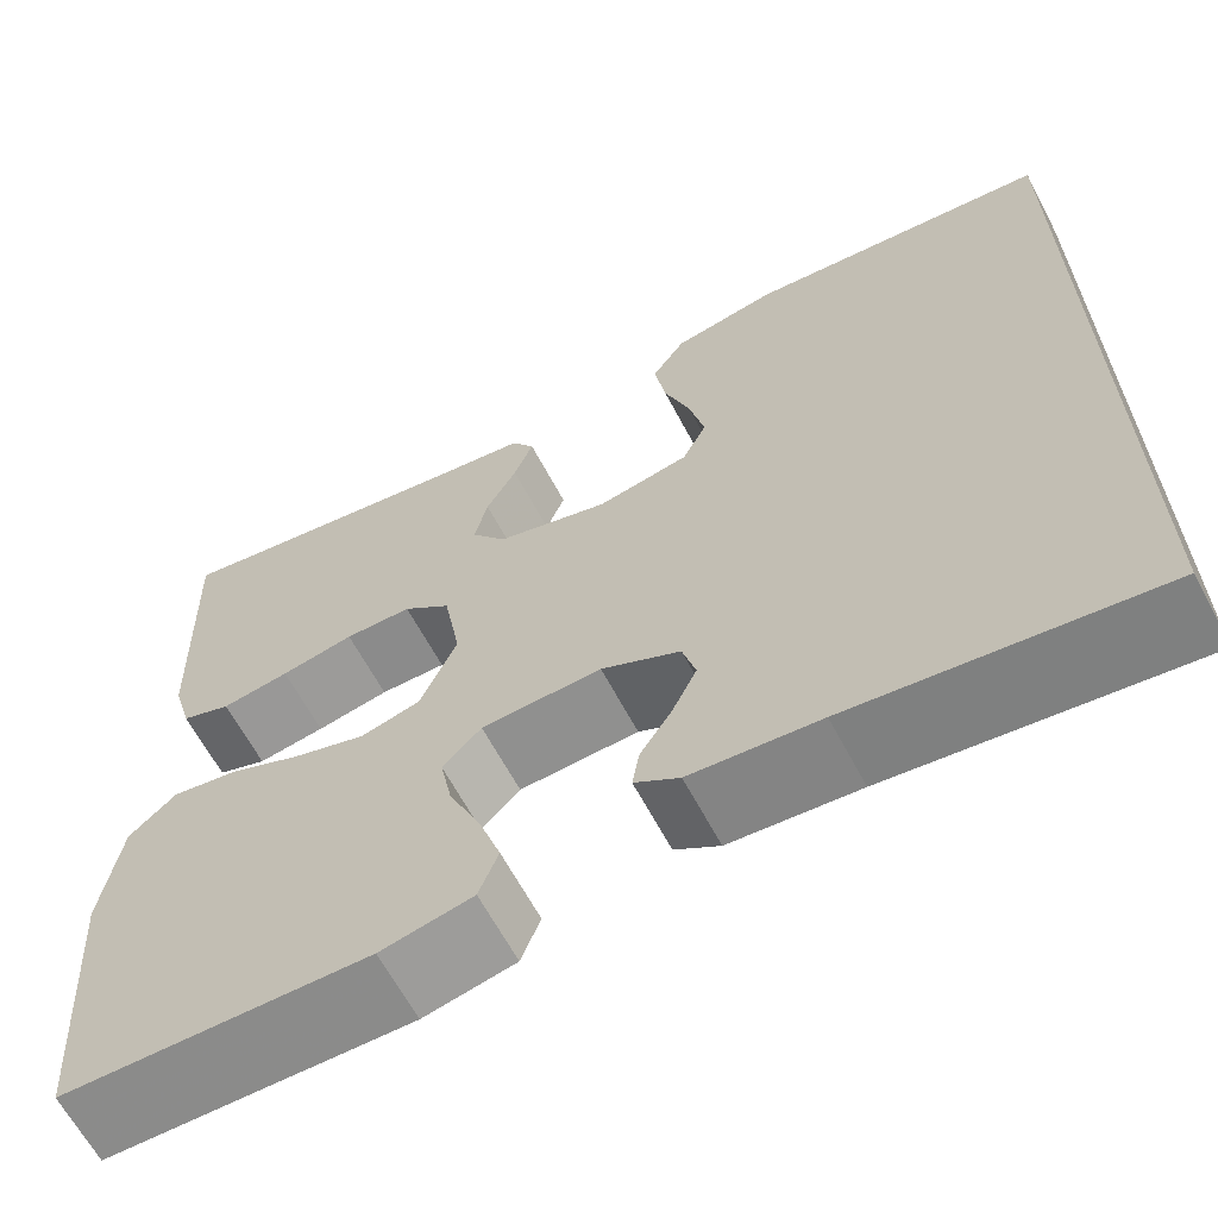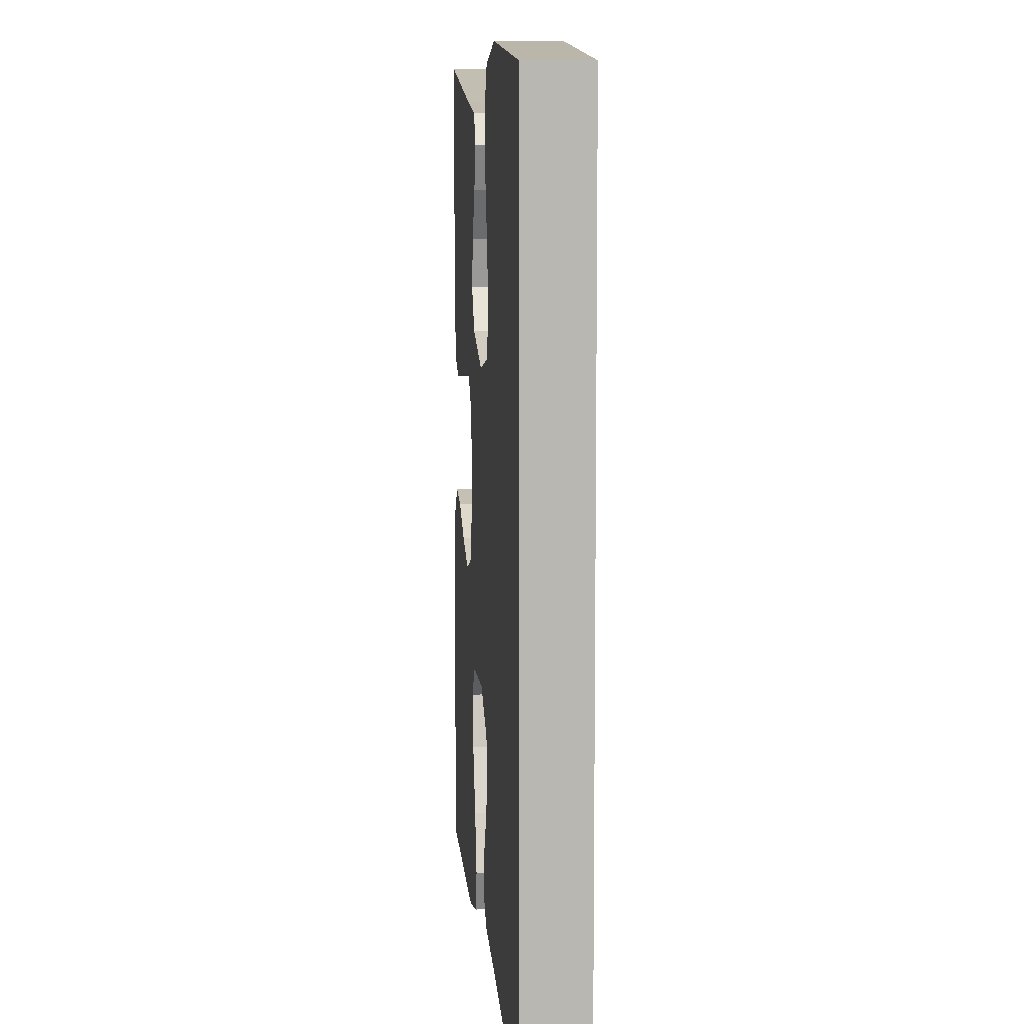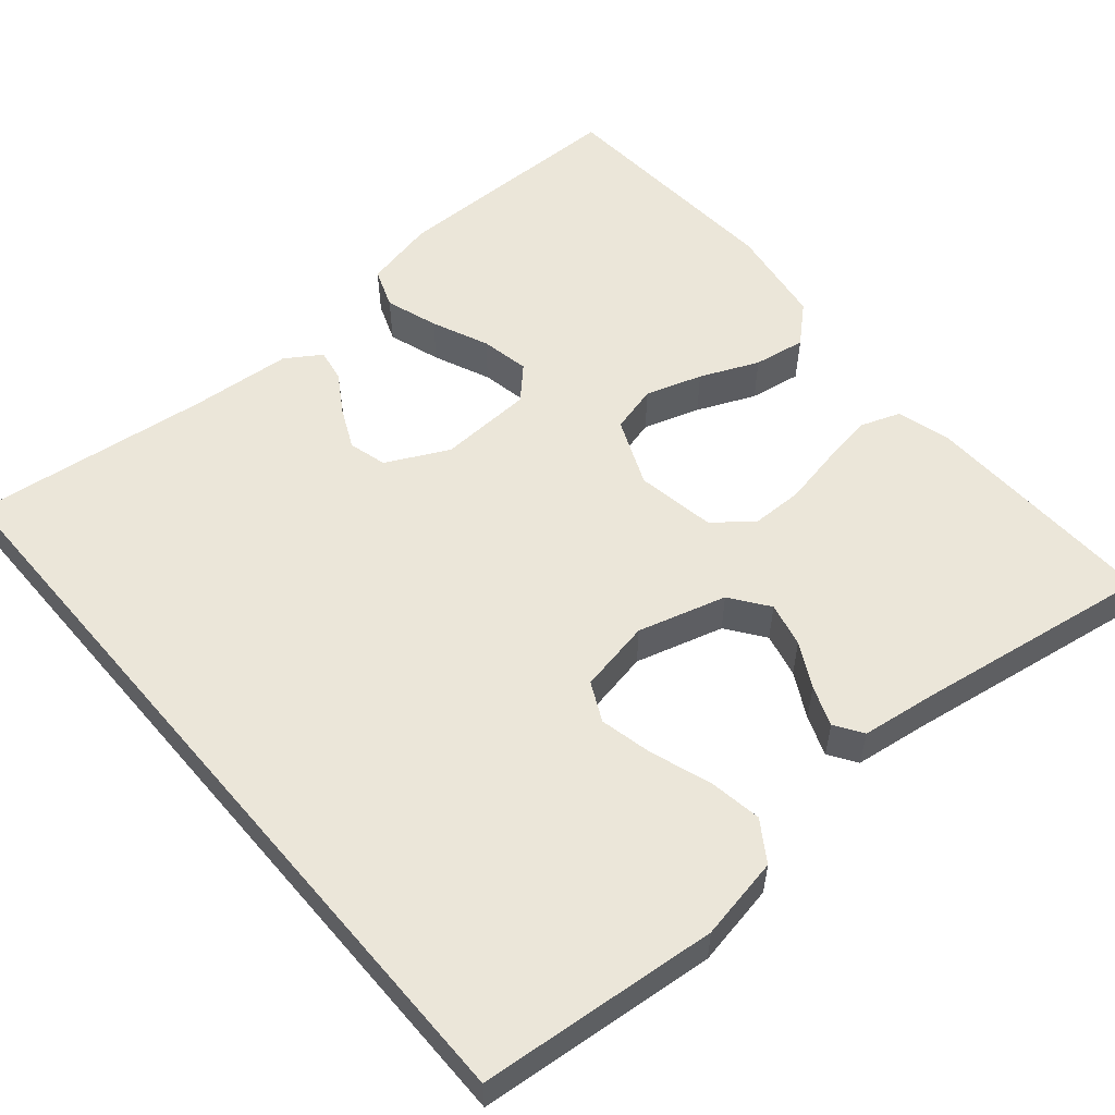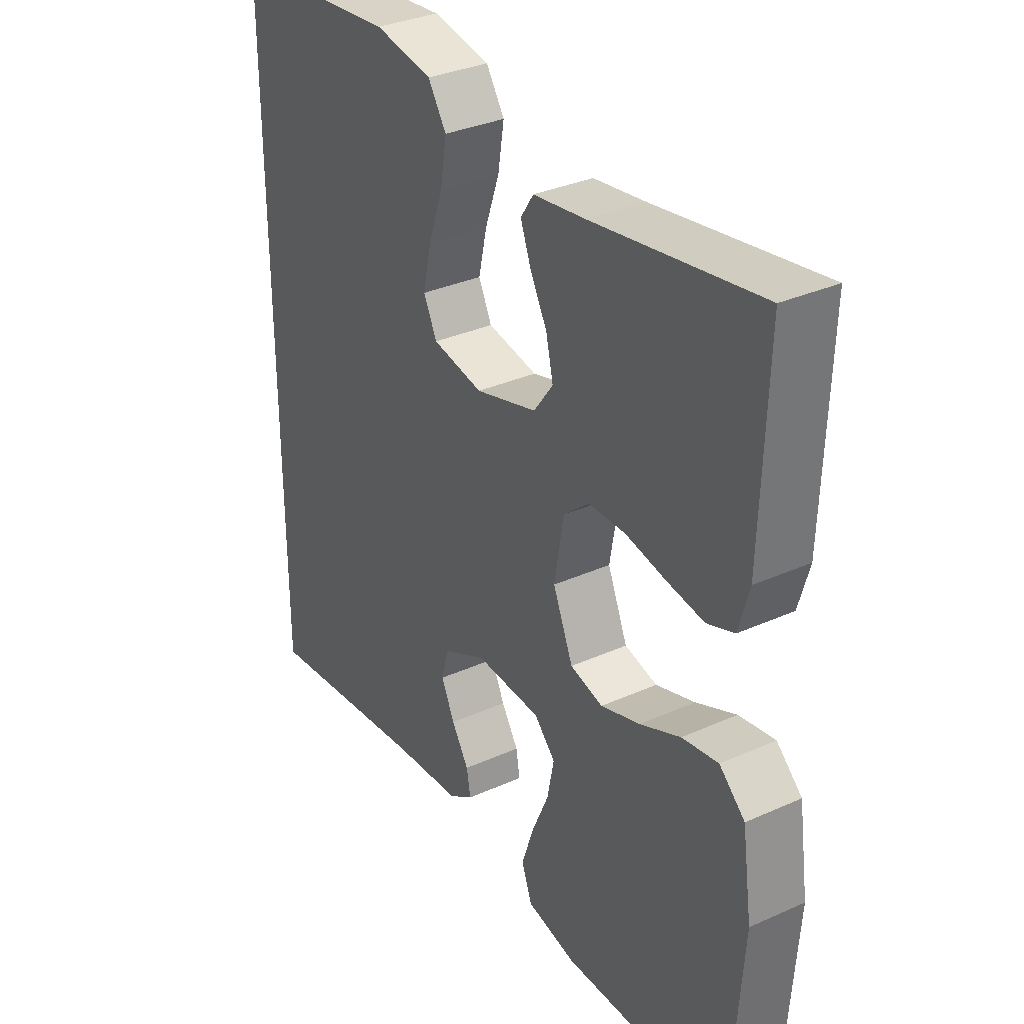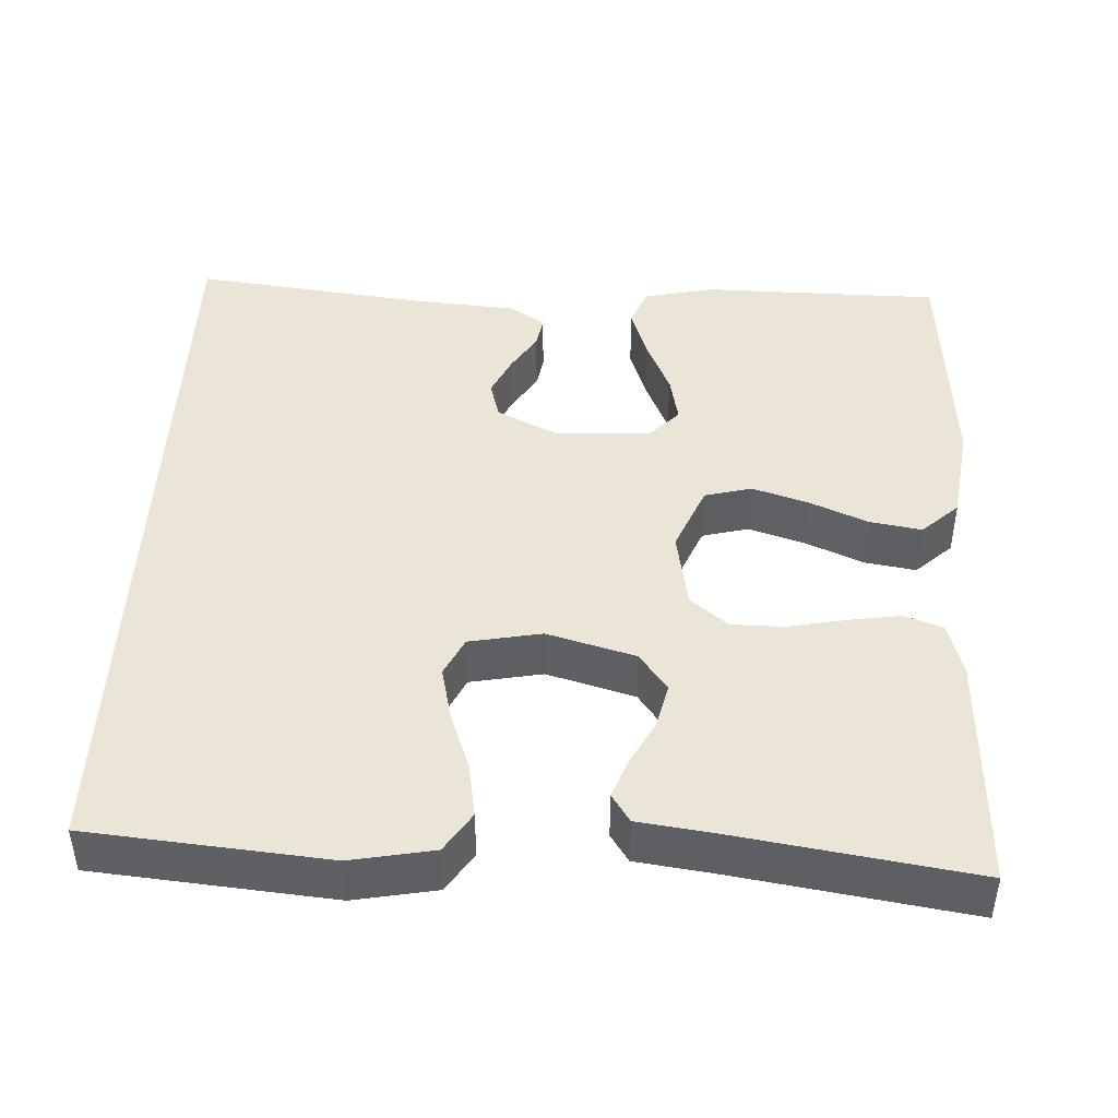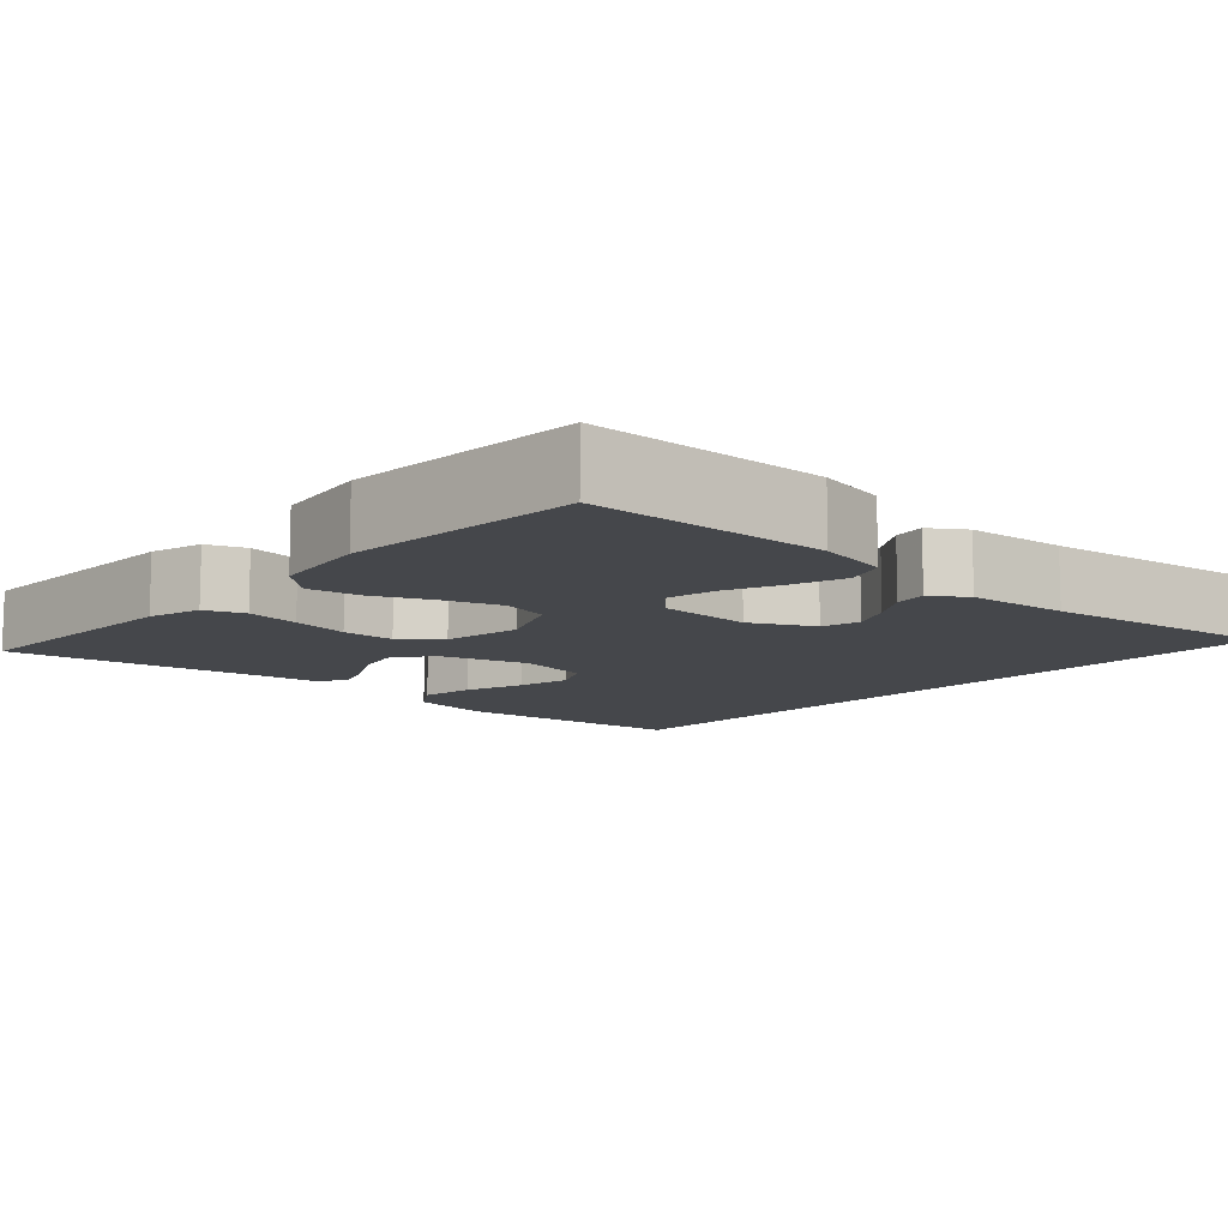
<metadata>
{"format":"obj","ext":"obj","renderer":"f3d","projection":"perspective","resolution":1024,"background":"white","views":[{"elev":-64.3,"azim":-152.0,"up":"+Z"},{"elev":8.3,"azim":-94.6,"up":"+Z"},{"elev":55.7,"azim":-40.5,"up":"+Y"},{"elev":33.3,"azim":58.4,"up":"+Z"},{"elev":44.4,"azim":2.4,"up":"+Y"},{"elev":-10.6,"azim":138.0,"up":"+Y"}]}
</metadata>
<code>
v -0.5 0.07 -0.5
v -0.5 0.07 0.477
v -0.2 0.07 0.506
v -0.096 0.07 0.487
v -0.063 0.07 0.437
v -0.074 0.07 0.369
v -0.1 0.07 0.295
v -0.115 0.07 0.228
v -0.091 0.07 0.179
v 0 0.07 0.162
v 0.111 0.07 0.194
v 0.146 0.07 0.242
v 0.133 0.07 0.298
v 0.103 0.07 0.354
v 0.084 0.07 0.404
v 0.107 0.07 0.439
v 0.2 0.07 0.452
v 0.5 0.07 0.5
v 0.49 0.07 0.2
v 0.471 0.07 0.133
v 0.422 0.07 0.115
v 0.355 0.07 0.125
v 0.283 0.07 0.139
v 0.217 0.07 0.138
v 0.17 0.07 0.099
v 0.153 0.07 0
v 0.189 0.07 -0.085
v 0.248 0.07 -0.1
v 0.319 0.07 -0.077
v 0.392 0.07 -0.045
v 0.457 0.07 -0.034
v 0.503 0.07 -0.076
v 0.521 0.07 -0.2
v 0.5 0.07 -0.5
v 0.2 0.07 -0.505
v 0.11 0.07 -0.486
v 0.091 0.07 -0.436
v 0.113 0.07 -0.37
v 0.144 0.07 -0.299
v 0.156 0.07 -0.238
v 0.118 0.07 -0.199
v 0 0.07 -0.194
v -0.078 0.07 -0.233
v -0.091 0.07 -0.281
v -0.067 0.07 -0.332
v -0.036 0.07 -0.381
v -0.029 0.07 -0.422
v -0.073 0.07 -0.451
v -0.2 0.07 -0.462
v -0.5 0 -0.5
v -0.5 0 0.477
v -0.2 0 0.506
v -0.096 0 0.487
v -0.063 0 0.437
v -0.074 0 0.369
v -0.1 0 0.295
v -0.115 0 0.228
v -0.091 0 0.179
v 0 0 0.162
v 0.111 0 0.194
v 0.146 0 0.242
v 0.133 0 0.298
v 0.103 0 0.354
v 0.084 0 0.404
v 0.107 0 0.439
v 0.2 0 0.452
v 0.5 0 0.5
v 0.49 0 0.2
v 0.471 0 0.133
v 0.422 0 0.115
v 0.355 0 0.125
v 0.283 0 0.139
v 0.217 0 0.138
v 0.17 0 0.099
v 0.153 0 0
v 0.189 0 -0.085
v 0.248 0 -0.1
v 0.319 0 -0.077
v 0.392 0 -0.045
v 0.457 0 -0.034
v 0.503 0 -0.076
v 0.521 0 -0.2
v 0.5 0 -0.5
v 0.2 0 -0.505
v 0.11 0 -0.486
v 0.091 0 -0.436
v 0.113 0 -0.37
v 0.144 0 -0.299
v 0.156 0 -0.238
v 0.118 0 -0.199
v 0 0 -0.194
v -0.078 0 -0.233
v -0.091 0 -0.281
v -0.067 0 -0.332
v -0.036 0 -0.381
v -0.029 0 -0.422
v -0.073 0 -0.451
v -0.2 0 -0.462
f 47 48 49
f 46 47 49
f 45 46 49
f 49 1 2
f 45 49 2
f 44 45 2
f 43 44 2 3
f 42 43 3
f 37 38 39
f 36 37 39
f 35 36 39
f 34 35 39
f 33 34 39
f 32 33 39
f 31 32 39
f 30 31 39
f 29 30 39
f 28 29 39 40
f 27 28 40 41
f 21 22 23
f 20 21 23
f 19 20 23
f 18 19 23
f 17 18 23
f 16 17 23
f 15 16 23
f 14 15 23
f 13 14 23
f 12 13 23 24
f 11 12 24 25
f 5 6 7
f 4 5 7
f 3 4 7
f 3 7 8
f 42 3 8
f 26 27 41 42
f 25 26 42
f 11 25 42
f 10 11 42
f 9 10 42
f 8 9 42
f 98 97 96
f 98 96 95
f 98 95 94
f 51 50 98
f 51 98 94
f 51 94 93
f 52 51 93 92
f 52 92 91
f 88 87 86
f 88 86 85
f 88 85 84
f 88 84 83
f 88 83 82
f 88 82 81
f 88 81 80
f 88 80 79
f 88 79 78
f 89 88 78 77
f 90 89 77 76
f 72 71 70
f 72 70 69
f 72 69 68
f 72 68 67
f 72 67 66
f 72 66 65
f 72 65 64
f 72 64 63
f 72 63 62
f 73 72 62 61
f 74 73 61 60
f 56 55 54
f 56 54 53
f 56 53 52
f 57 56 52
f 57 52 91
f 91 90 76 75
f 91 75 74
f 91 74 60
f 91 60 59
f 91 59 58
f 91 58 57
f 1 50 51 2
f 2 51 52 3
f 3 52 53 4
f 4 53 54 5
f 5 54 55 6
f 6 55 56 7
f 7 56 57 8
f 8 57 58 9
f 9 58 59 10
f 10 59 60 11
f 11 60 61 12
f 12 61 62 13
f 13 62 63 14
f 14 63 64 15
f 15 64 65 16
f 16 65 66 17
f 17 66 67 18
f 18 67 68 19
f 19 68 69 20
f 20 69 70 21
f 21 70 71 22
f 22 71 72 23
f 23 72 73 24
f 24 73 74 25
f 25 74 75 26
f 26 75 76 27
f 27 76 77 28
f 28 77 78 29
f 29 78 79 30
f 30 79 80 31
f 31 80 81 32
f 32 81 82 33
f 33 82 83 34
f 34 83 84 35
f 35 84 85 36
f 36 85 86 37
f 37 86 87 38
f 38 87 88 39
f 39 88 89 40
f 40 89 90 41
f 41 90 91 42
f 42 91 92 43
f 43 92 93 44
f 44 93 94 45
f 45 94 95 46
f 46 95 96 47
f 47 96 97 48
f 48 97 98 49
f 49 98 50 1

</code>
